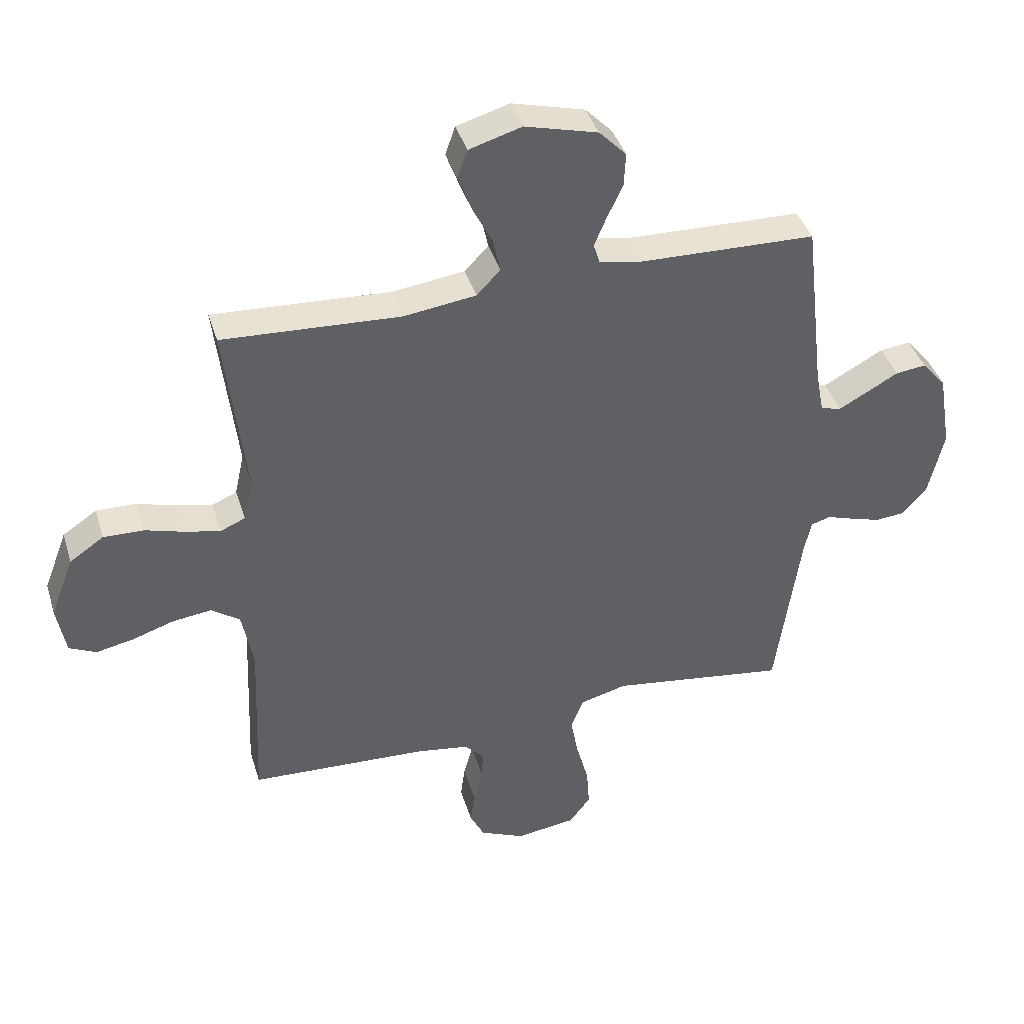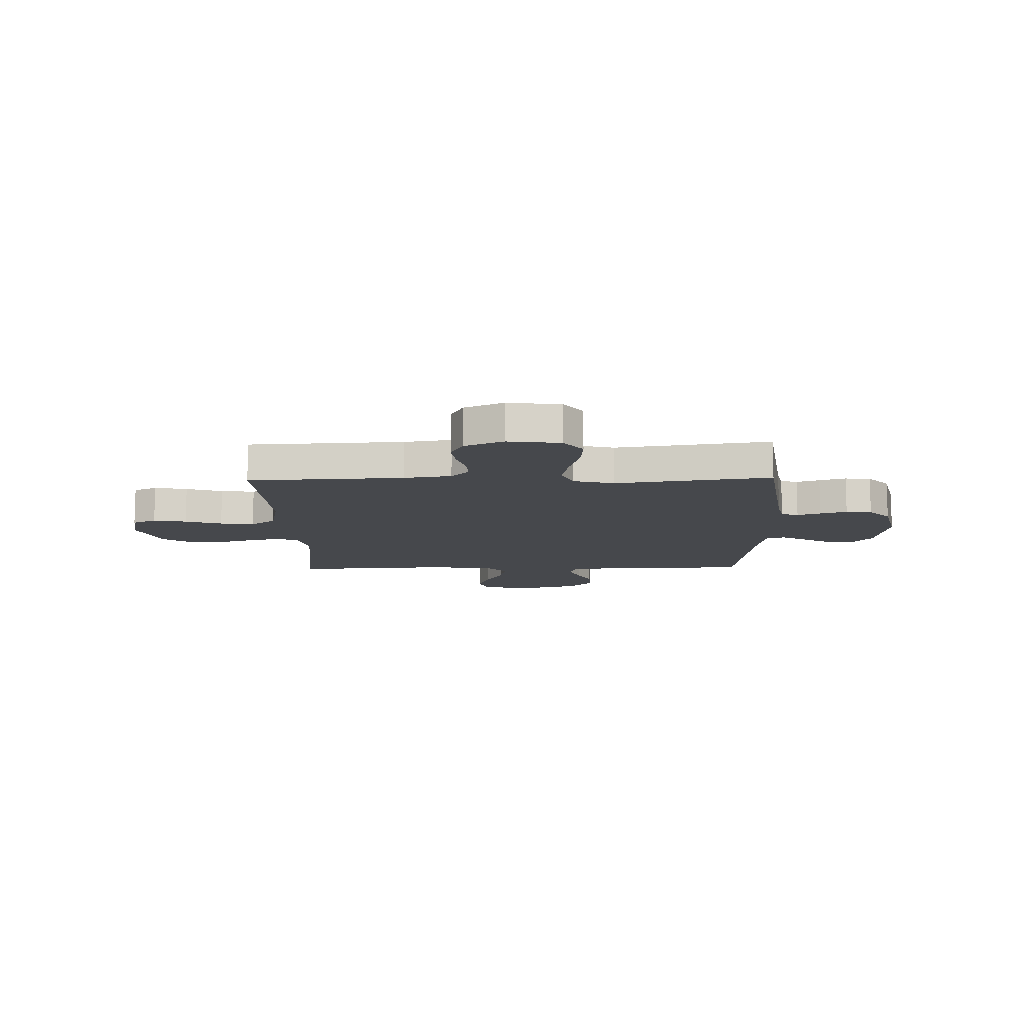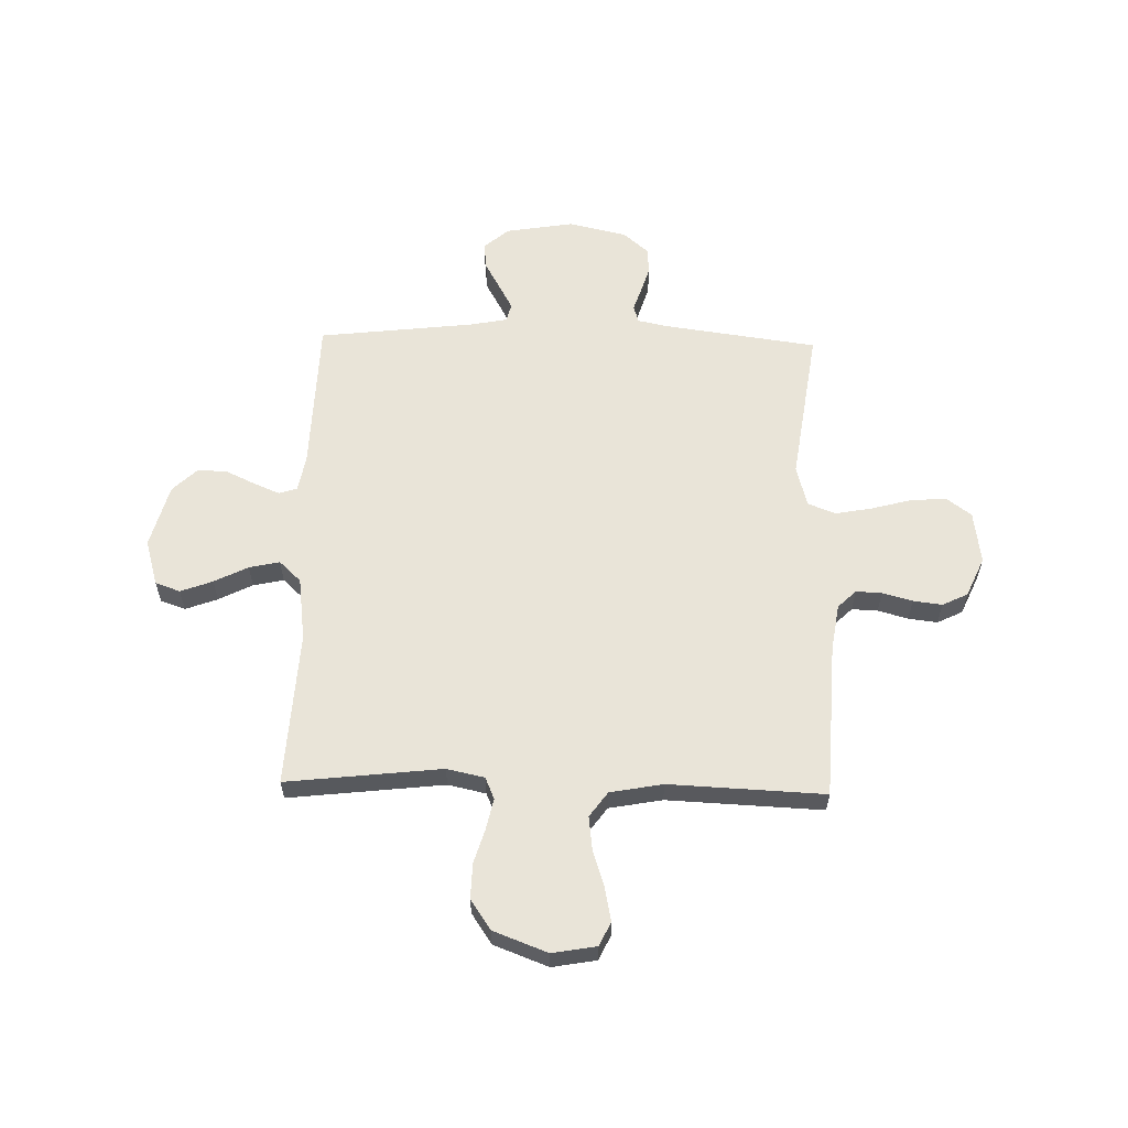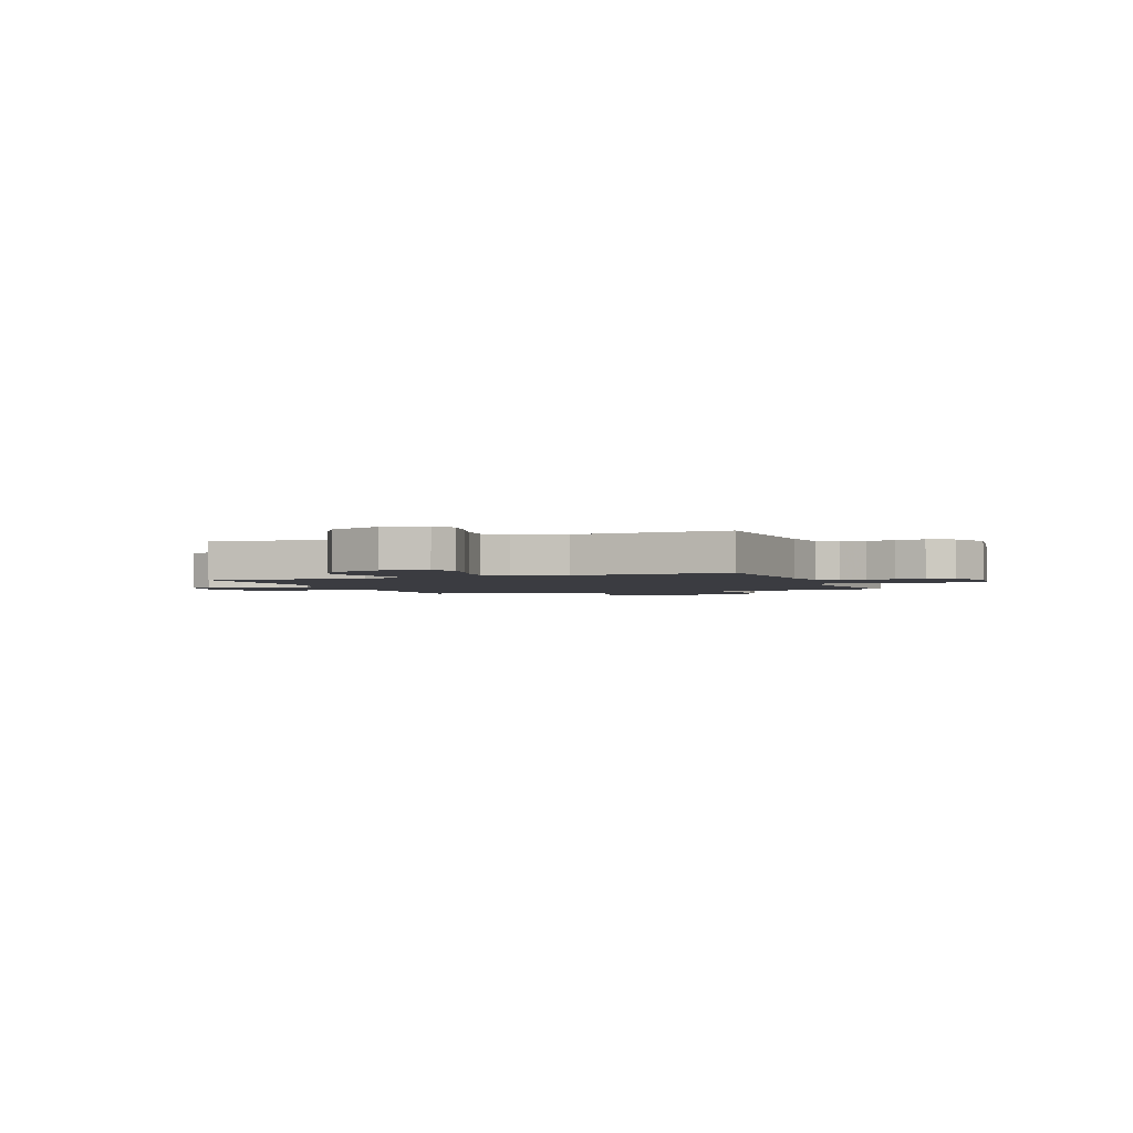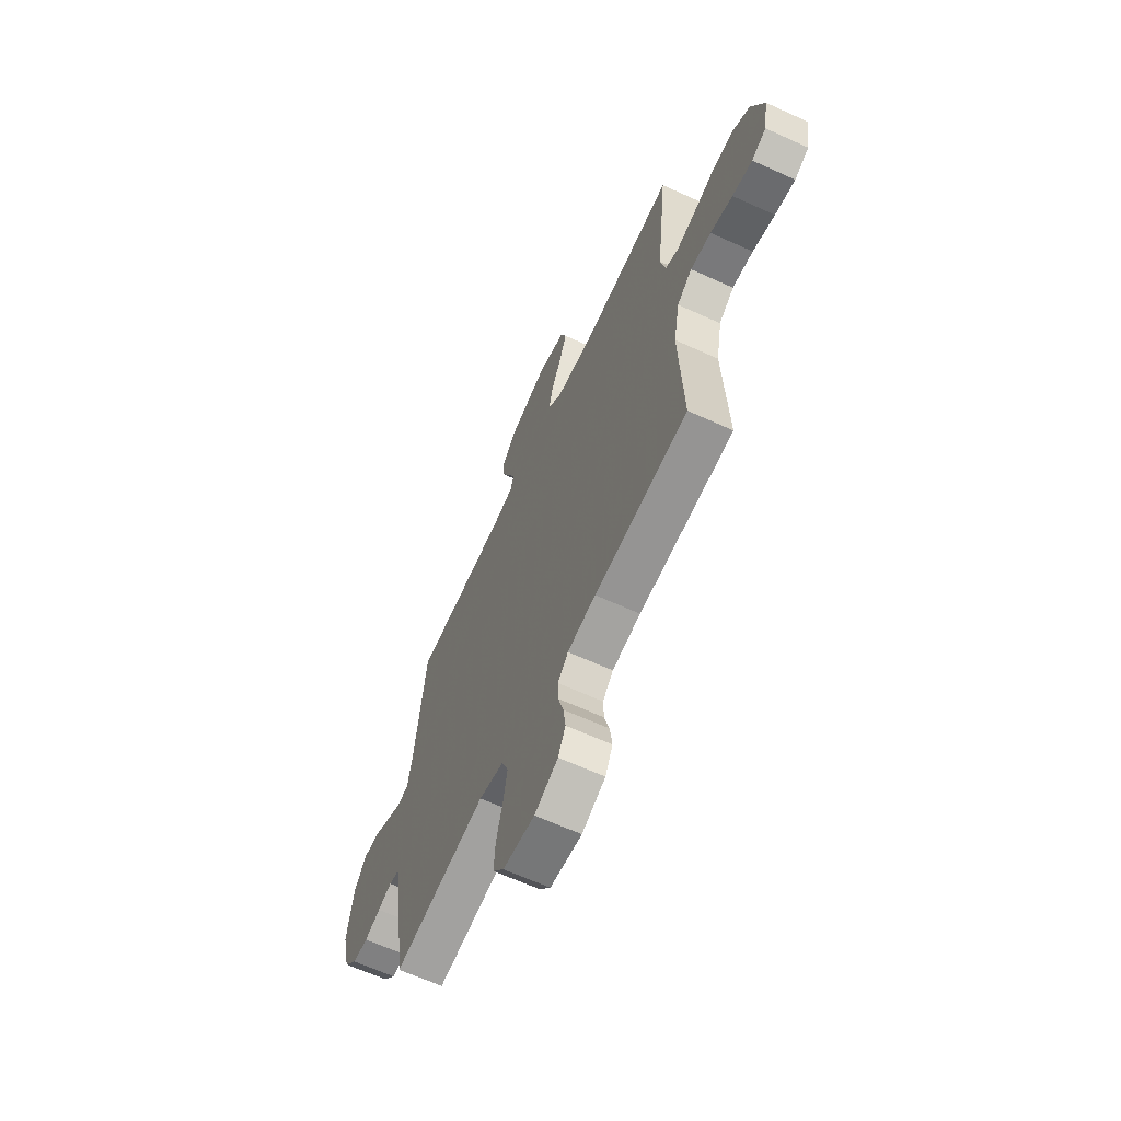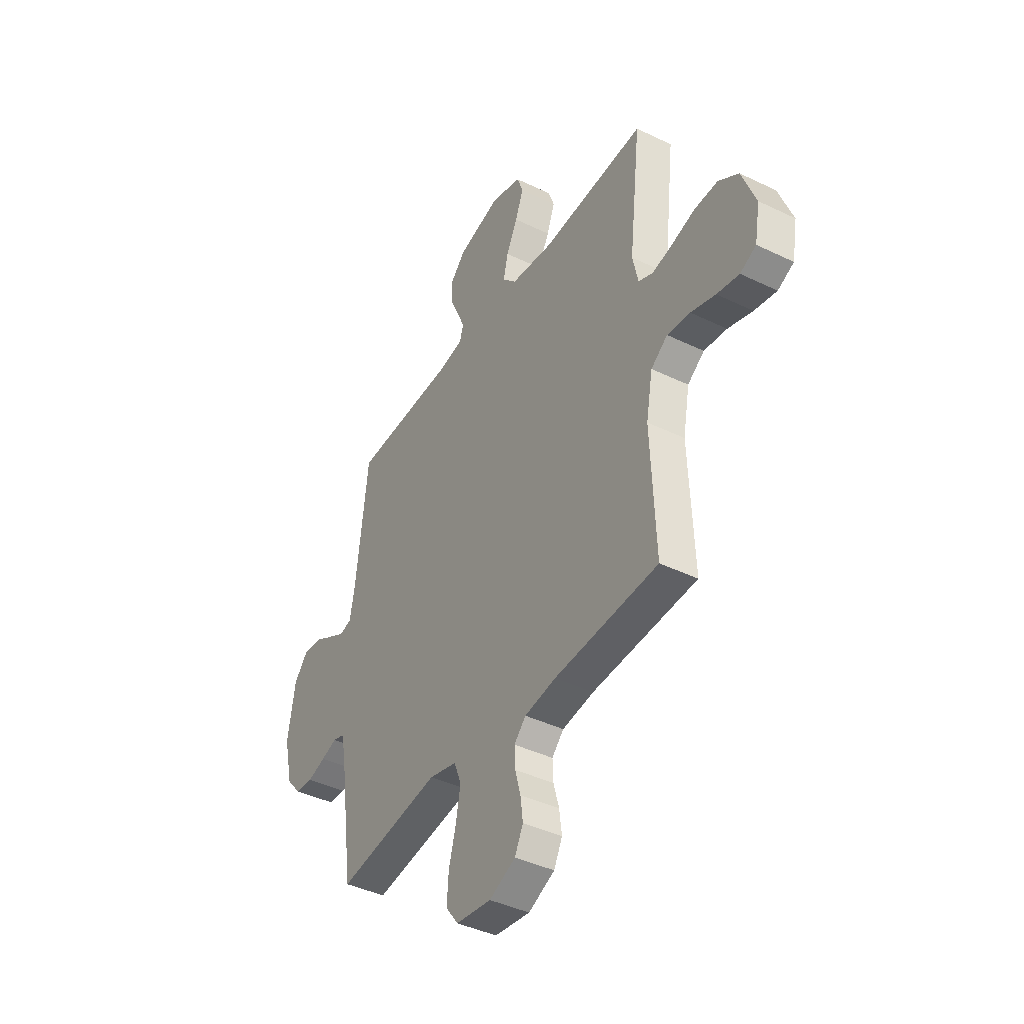
<metadata>
{"format":"obj","ext":"obj","renderer":"f3d","projection":"perspective","resolution":1024,"background":"white","views":[{"elev":40.7,"azim":163.4,"up":"+Z"},{"elev":-11.3,"azim":-178.6,"up":"+Y"},{"elev":59.8,"azim":91.4,"up":"+Y"},{"elev":-2.2,"azim":111.5,"up":"+Y"},{"elev":-64.5,"azim":65.4,"up":"+Z"},{"elev":-41.6,"azim":59.6,"up":"+Z"}]}
</metadata>
<code>
v 0.5 0.07 0.5
v 0.466 0.07 0.2
v 0.482 0.07 0.127
v 0.524 0.07 0.109
v 0.583 0.07 0.122
v 0.65 0.07 0.142
v 0.718 0.07 0.144
v 0.776 0.07 0.105
v 0.816 0.07 0
v 0.801 0.07 -0.085
v 0.755 0.07 -0.107
v 0.691 0.07 -0.094
v 0.62 0.07 -0.071
v 0.554 0.07 -0.063
v 0.506 0.07 -0.098
v 0.487 0.07 -0.2
v 0.5 0.07 -0.5
v 0.2 0.07 -0.515
v 0.109 0.07 -0.529
v 0.075 0.07 -0.564
v 0.077 0.07 -0.614
v 0.093 0.07 -0.672
v 0.1 0.07 -0.728
v 0.076 0.07 -0.777
v 0 0.07 -0.811
v -0.102 0.07 -0.797
v -0.138 0.07 -0.749
v -0.133 0.07 -0.68
v -0.112 0.07 -0.602
v -0.099 0.07 -0.531
v -0.12 0.07 -0.478
v -0.2 0.07 -0.457
v -0.5 0.07 -0.5
v -0.541 0.07 -0.2
v -0.553 0.07 -0.144
v -0.586 0.07 -0.134
v -0.631 0.07 -0.149
v -0.683 0.07 -0.165
v -0.733 0.07 -0.161
v -0.775 0.07 -0.113
v -0.801 0.07 0
v -0.779 0.07 0.132
v -0.738 0.07 0.18
v -0.686 0.07 0.174
v -0.632 0.07 0.144
v -0.584 0.07 0.118
v -0.549 0.07 0.127
v -0.535 0.07 0.2
v -0.5 0.07 0.5
v -0.2 0.07 0.509
v -0.13 0.07 0.522
v -0.119 0.07 0.557
v -0.14 0.07 0.607
v -0.166 0.07 0.663
v -0.169 0.07 0.72
v -0.123 0.07 0.768
v 0 0.07 0.801
v 0.089 0.07 0.775
v 0.106 0.07 0.727
v 0.083 0.07 0.665
v 0.05 0.07 0.6
v 0.037 0.07 0.541
v 0.077 0.07 0.499
v 0.2 0.07 0.483
v 0.5 0 0.5
v 0.466 0 0.2
v 0.482 0 0.127
v 0.524 0 0.109
v 0.583 0 0.122
v 0.65 0 0.142
v 0.718 0 0.144
v 0.776 0 0.105
v 0.816 0 0
v 0.801 0 -0.085
v 0.755 0 -0.107
v 0.691 0 -0.094
v 0.62 0 -0.071
v 0.554 0 -0.063
v 0.506 0 -0.098
v 0.487 0 -0.2
v 0.5 0 -0.5
v 0.2 0 -0.515
v 0.109 0 -0.529
v 0.075 0 -0.564
v 0.077 0 -0.614
v 0.093 0 -0.672
v 0.1 0 -0.728
v 0.076 0 -0.777
v 0 0 -0.811
v -0.102 0 -0.797
v -0.138 0 -0.749
v -0.133 0 -0.68
v -0.112 0 -0.602
v -0.099 0 -0.531
v -0.12 0 -0.478
v -0.2 0 -0.457
v -0.5 0 -0.5
v -0.541 0 -0.2
v -0.553 0 -0.144
v -0.586 0 -0.134
v -0.631 0 -0.149
v -0.683 0 -0.165
v -0.733 0 -0.161
v -0.775 0 -0.113
v -0.801 0 0
v -0.779 0 0.132
v -0.738 0 0.18
v -0.686 0 0.174
v -0.632 0 0.144
v -0.584 0 0.118
v -0.549 0 0.127
v -0.535 0 0.2
v -0.5 0 0.5
v -0.2 0 0.509
v -0.13 0 0.522
v -0.119 0 0.557
v -0.14 0 0.607
v -0.166 0 0.663
v -0.169 0 0.72
v -0.123 0 0.768
v 0 0 0.801
v 0.089 0 0.775
v 0.106 0 0.727
v 0.083 0 0.665
v 0.05 0 0.6
v 0.037 0 0.541
v 0.077 0 0.499
v 0.2 0 0.483
f 59 60 61
f 58 59 61
f 57 58 61
f 56 57 61
f 55 56 61
f 54 55 61
f 53 54 61
f 52 53 61 62
f 51 52 62 63
f 48 49 50
f 51 63 64
f 50 51 64
f 48 50 64
f 47 48 64
f 43 44 45
f 42 43 45
f 41 42 45
f 40 41 45
f 39 40 45
f 38 39 45
f 37 38 45
f 36 37 45
f 35 36 45 46
f 34 35 46 47
f 64 1 2
f 47 64 2
f 34 47 2
f 33 34 2
f 32 33 2
f 27 28 29
f 26 27 29
f 25 26 29
f 24 25 29
f 23 24 29
f 22 23 29
f 21 22 29
f 20 21 29 30
f 19 20 30 31
f 16 17 18
f 32 2 3
f 31 32 3
f 19 31 3
f 18 19 3
f 16 18 3
f 15 16 3
f 11 12 13
f 10 11 13
f 9 10 13
f 8 9 13
f 7 8 13
f 6 7 13
f 5 6 13
f 4 5 13 14
f 3 4 14 15
f 125 124 123
f 125 123 122
f 125 122 121
f 125 121 120
f 125 120 119
f 125 119 118
f 125 118 117
f 126 125 117 116
f 127 126 116 115
f 114 113 112
f 128 127 115
f 128 115 114
f 128 114 112
f 128 112 111
f 109 108 107
f 109 107 106
f 109 106 105
f 109 105 104
f 109 104 103
f 109 103 102
f 109 102 101
f 109 101 100
f 110 109 100 99
f 111 110 99 98
f 66 65 128
f 66 128 111
f 66 111 98
f 66 98 97
f 66 97 96
f 93 92 91
f 93 91 90
f 93 90 89
f 93 89 88
f 93 88 87
f 93 87 86
f 93 86 85
f 94 93 85 84
f 95 94 84 83
f 82 81 80
f 67 66 96
f 67 96 95
f 67 95 83
f 67 83 82
f 67 82 80
f 67 80 79
f 77 76 75
f 77 75 74
f 77 74 73
f 77 73 72
f 77 72 71
f 77 71 70
f 77 70 69
f 78 77 69 68
f 79 78 68 67
f 1 65 66 2
f 2 66 67 3
f 3 67 68 4
f 4 68 69 5
f 5 69 70 6
f 6 70 71 7
f 7 71 72 8
f 8 72 73 9
f 9 73 74 10
f 10 74 75 11
f 11 75 76 12
f 12 76 77 13
f 13 77 78 14
f 14 78 79 15
f 15 79 80 16
f 16 80 81 17
f 17 81 82 18
f 18 82 83 19
f 19 83 84 20
f 20 84 85 21
f 21 85 86 22
f 22 86 87 23
f 23 87 88 24
f 24 88 89 25
f 25 89 90 26
f 26 90 91 27
f 27 91 92 28
f 28 92 93 29
f 29 93 94 30
f 30 94 95 31
f 31 95 96 32
f 32 96 97 33
f 33 97 98 34
f 34 98 99 35
f 35 99 100 36
f 36 100 101 37
f 37 101 102 38
f 38 102 103 39
f 39 103 104 40
f 40 104 105 41
f 41 105 106 42
f 42 106 107 43
f 43 107 108 44
f 44 108 109 45
f 45 109 110 46
f 46 110 111 47
f 47 111 112 48
f 48 112 113 49
f 49 113 114 50
f 50 114 115 51
f 51 115 116 52
f 52 116 117 53
f 53 117 118 54
f 54 118 119 55
f 55 119 120 56
f 56 120 121 57
f 57 121 122 58
f 58 122 123 59
f 59 123 124 60
f 60 124 125 61
f 61 125 126 62
f 62 126 127 63
f 63 127 128 64
f 64 128 65 1

</code>
